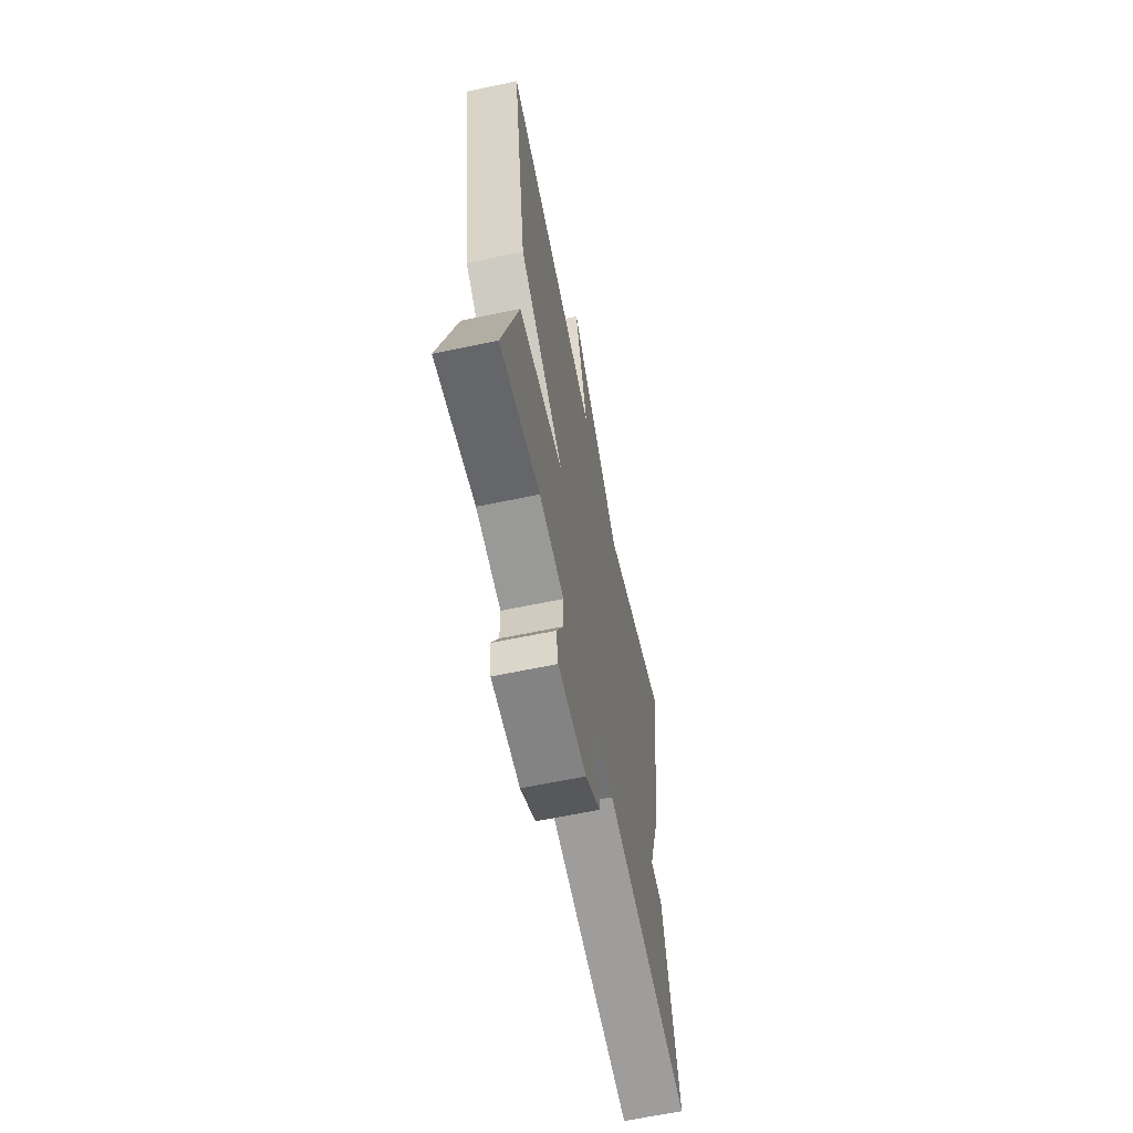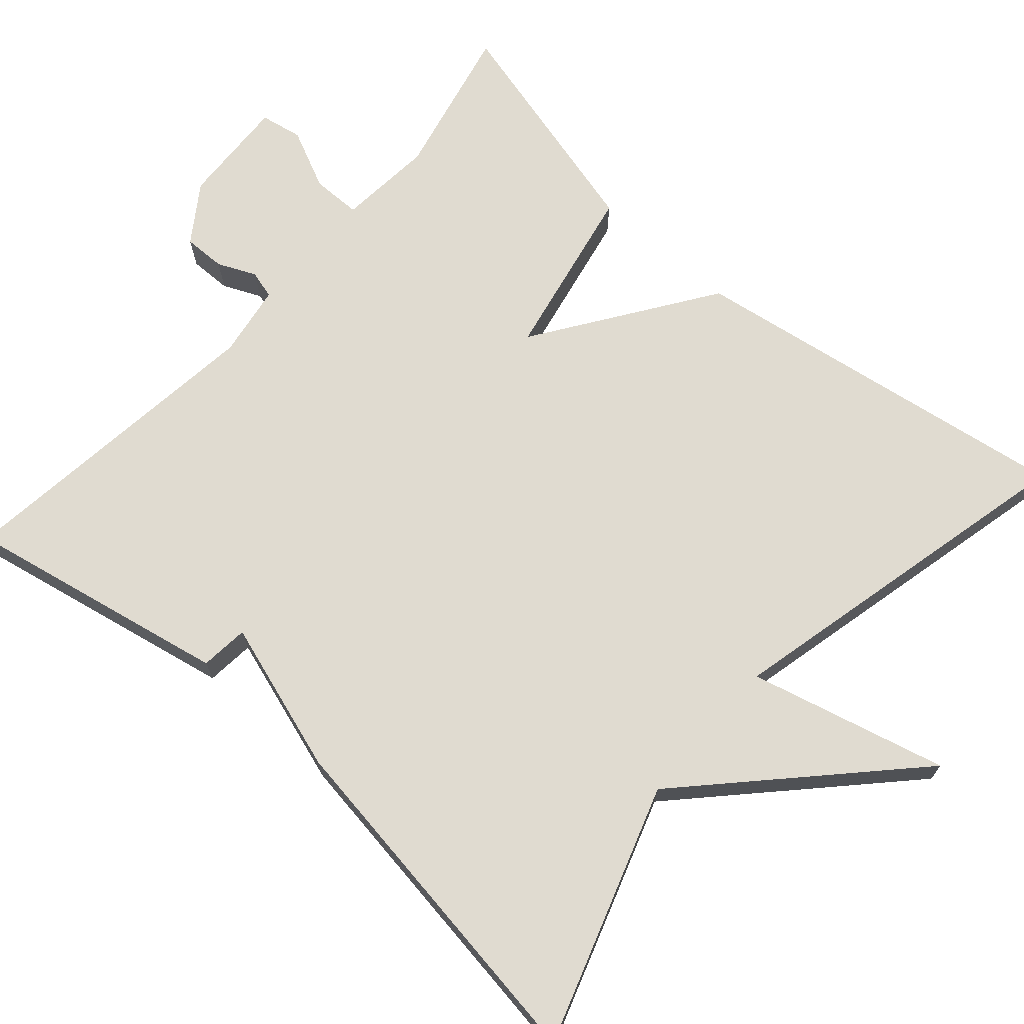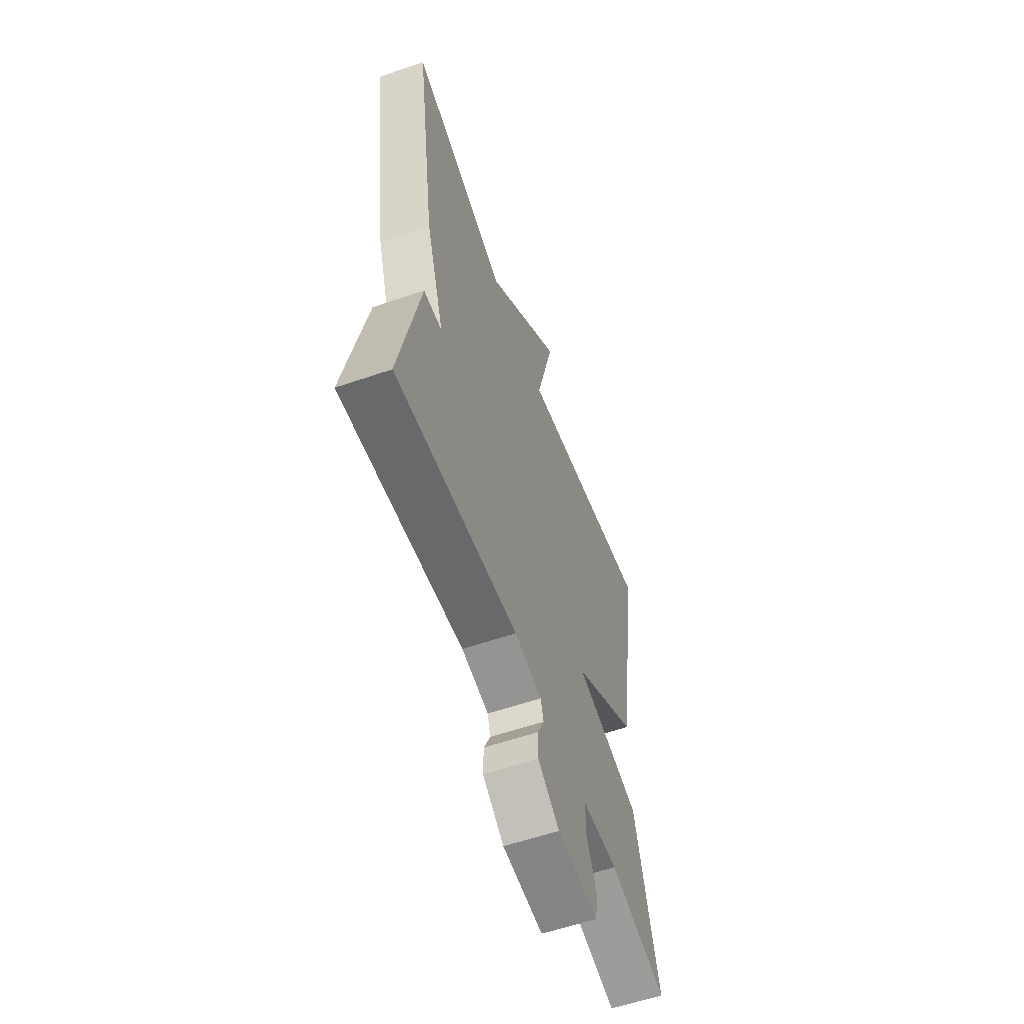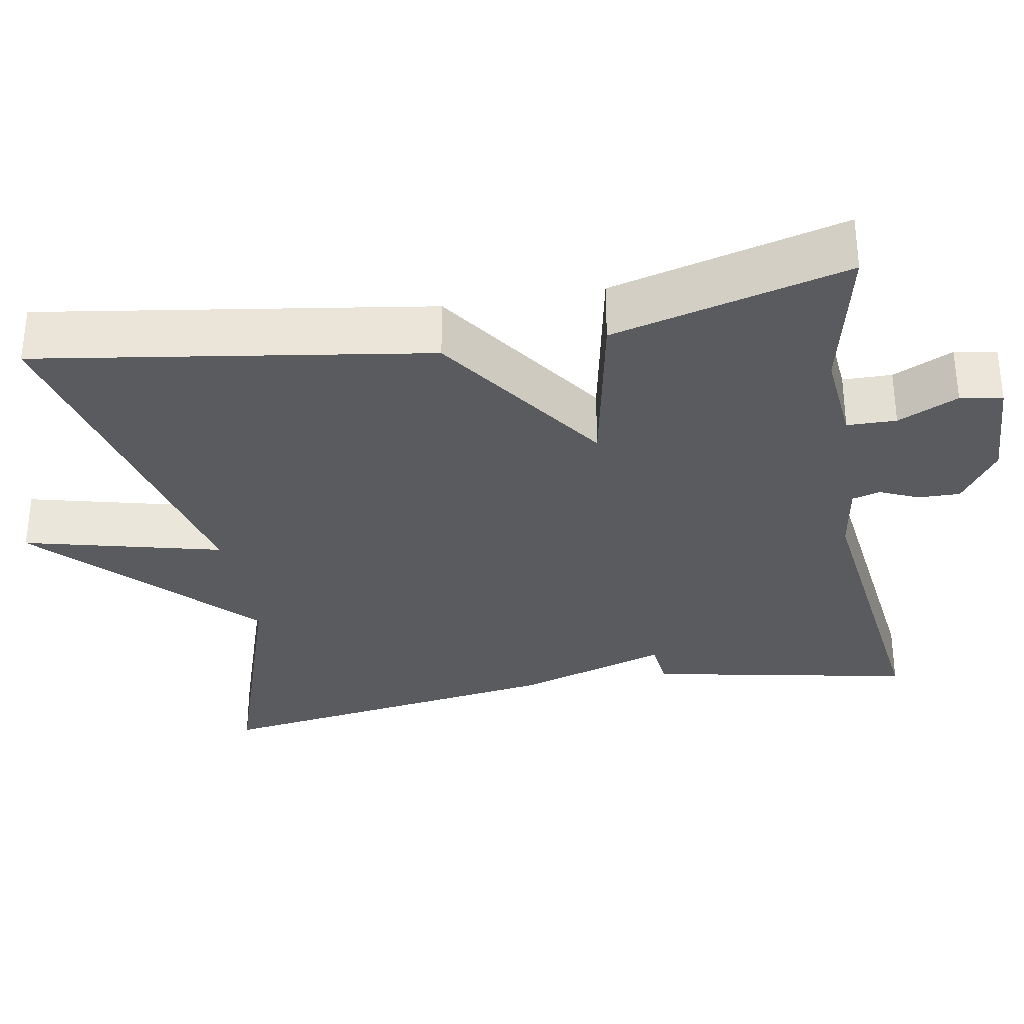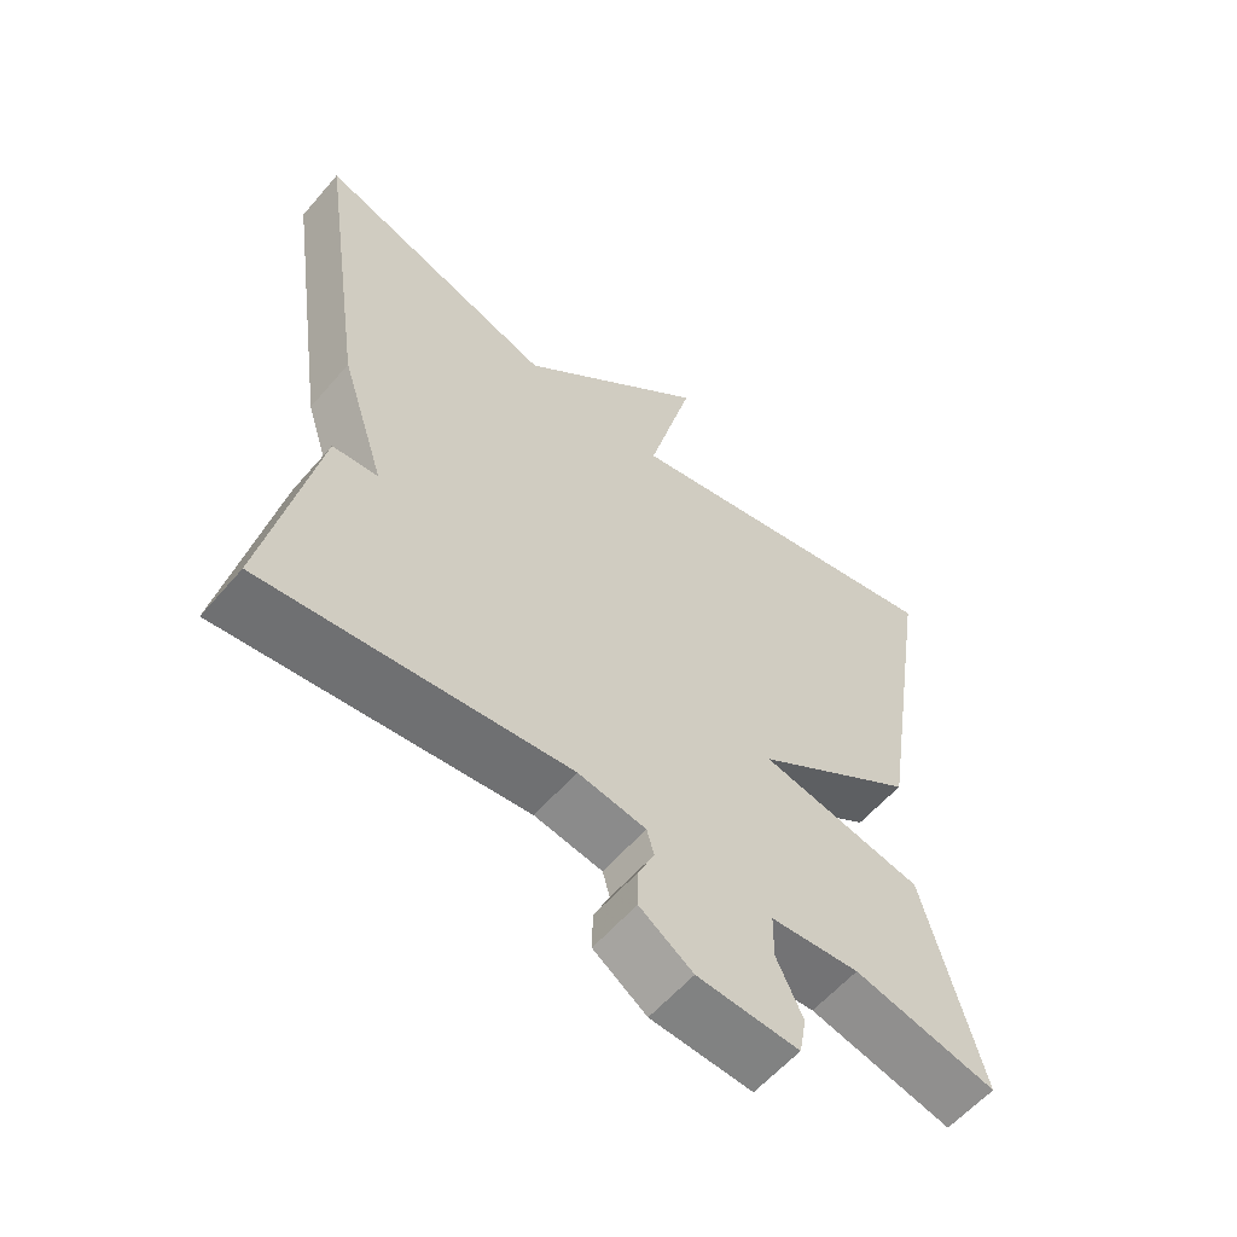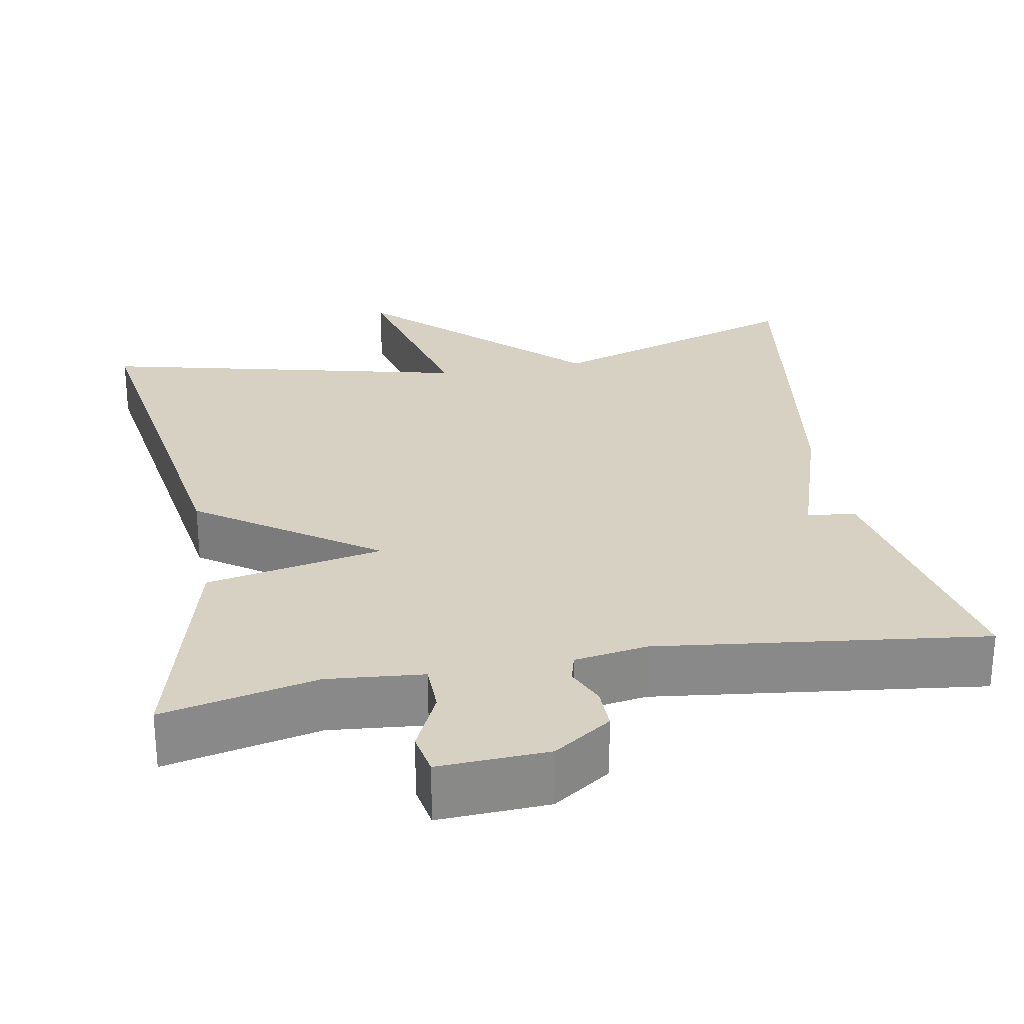
<metadata>
{"format":"obj","ext":"obj","renderer":"f3d","projection":"perspective","resolution":1024,"background":"white","views":[{"elev":-63.9,"azim":101.9,"up":"+Z"},{"elev":69.8,"azim":-48.6,"up":"+Y"},{"elev":-58.9,"azim":-70.5,"up":"+Z"},{"elev":-32.1,"azim":100.2,"up":"+Y"},{"elev":-59.0,"azim":-40.4,"up":"+Z"},{"elev":27.1,"azim":169.8,"up":"+Y"}]}
</metadata>
<code>
v 0.5 0.07 -0.5
v 0.304 0.07 -0.456
v 0.182 0.07 -0.467
v 0.181 0.07 -0.53
v 0.217 0.07 -0.607
v 0.207 0.07 -0.661
v 0.068 0.07 -0.654
v -0.005 0.07 -0.604
v -0.004 0.07 -0.55
v 0.018 0.07 -0.501
v 0.008 0.07 -0.465
v -0.085 0.07 -0.45
v -0.5 0.07 -0.5
v -0.432 0.07 -0.161
v -0.37 0.07 -0.155
v -0.432 0.07 0.039
v -0.5 0.07 0.5
v -0.17 0.07 0.39
v 0.094 0.07 0.643
v 0.03 0.07 0.39
v 0.5 0.07 0.5
v 0.422 0.07 0.001
v 0.197 0.07 -0.154
v 0.422 0.07 -0.199
v 0.5 0 -0.5
v 0.304 0 -0.456
v 0.182 0 -0.467
v 0.181 0 -0.53
v 0.217 0 -0.607
v 0.207 0 -0.661
v 0.068 0 -0.654
v -0.005 0 -0.604
v -0.004 0 -0.55
v 0.018 0 -0.501
v 0.008 0 -0.465
v -0.085 0 -0.45
v -0.5 0 -0.5
v -0.432 0 -0.161
v -0.37 0 -0.155
v -0.432 0 0.039
v -0.5 0 0.5
v -0.17 0 0.39
v 0.094 0 0.643
v 0.03 0 0.39
v 0.5 0 0.5
v 0.422 0 0.001
v 0.197 0 -0.154
v 0.422 0 -0.199
f 23 24 1 2
f 20 21 22 23
f 18 19 20
f 18 20 23
f 23 2 3
f 18 23 3
f 17 18 3
f 16 17 3
f 15 16 3
f 12 13 14 15
f 11 12 15 3
f 8 9 10
f 7 8 10
f 6 7 10
f 5 6 10
f 4 5 10
f 3 4 10 11
f 26 25 48 47
f 47 46 45 44
f 44 43 42
f 47 44 42
f 27 26 47
f 27 47 42
f 27 42 41
f 27 41 40
f 27 40 39
f 39 38 37 36
f 27 39 36 35
f 34 33 32
f 34 32 31
f 34 31 30
f 34 30 29
f 34 29 28
f 35 34 28 27
f 1 25 26 2
f 2 26 27 3
f 3 27 28 4
f 4 28 29 5
f 5 29 30 6
f 6 30 31 7
f 7 31 32 8
f 8 32 33 9
f 9 33 34 10
f 10 34 35 11
f 11 35 36 12
f 12 36 37 13
f 13 37 38 14
f 14 38 39 15
f 15 39 40 16
f 16 40 41 17
f 17 41 42 18
f 18 42 43 19
f 19 43 44 20
f 20 44 45 21
f 21 45 46 22
f 22 46 47 23
f 23 47 48 24
f 24 48 25 1

</code>
